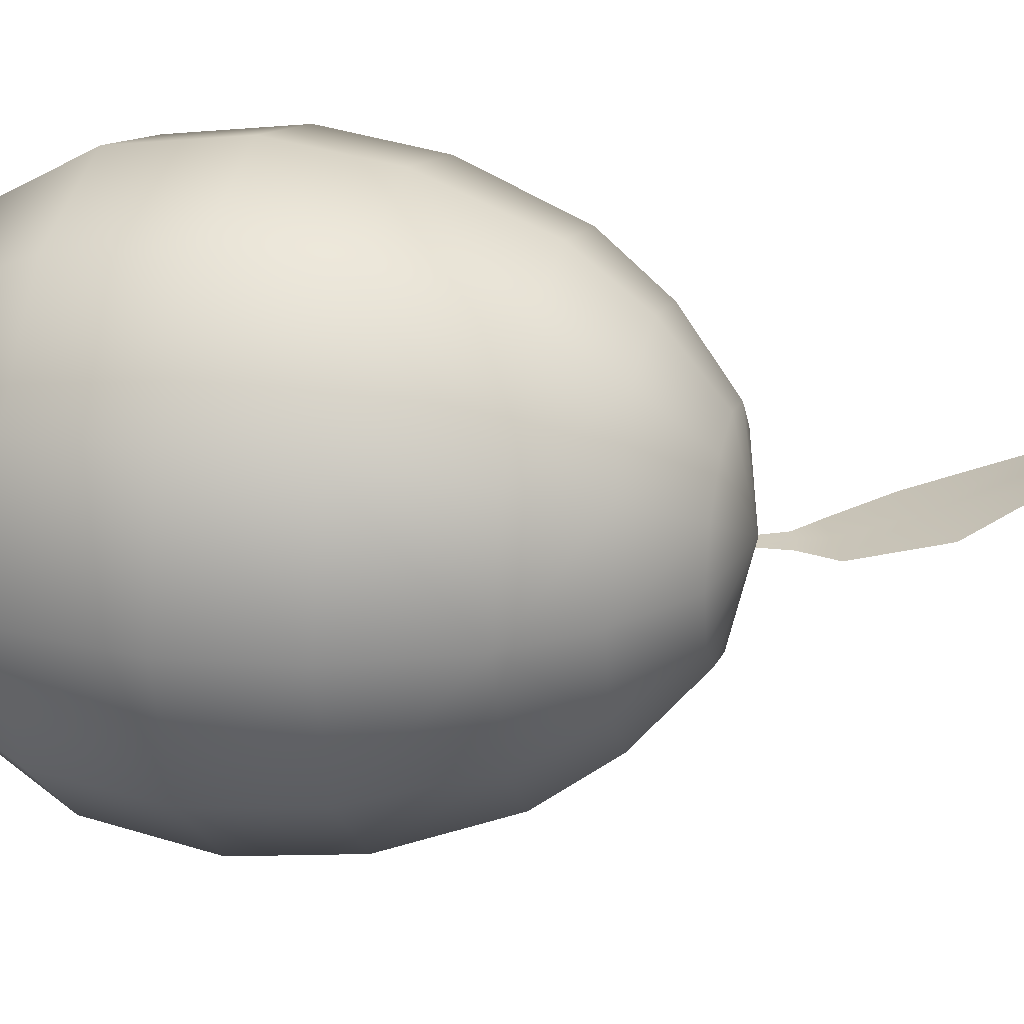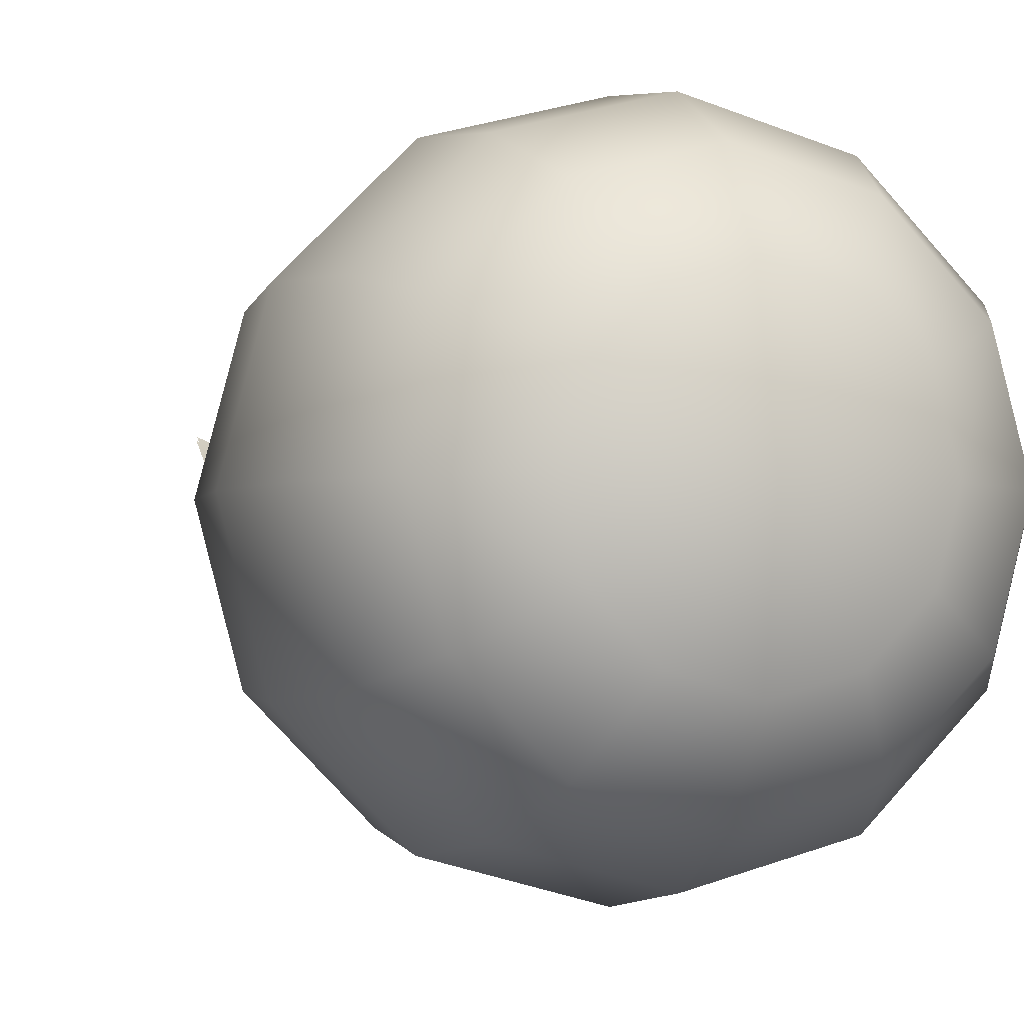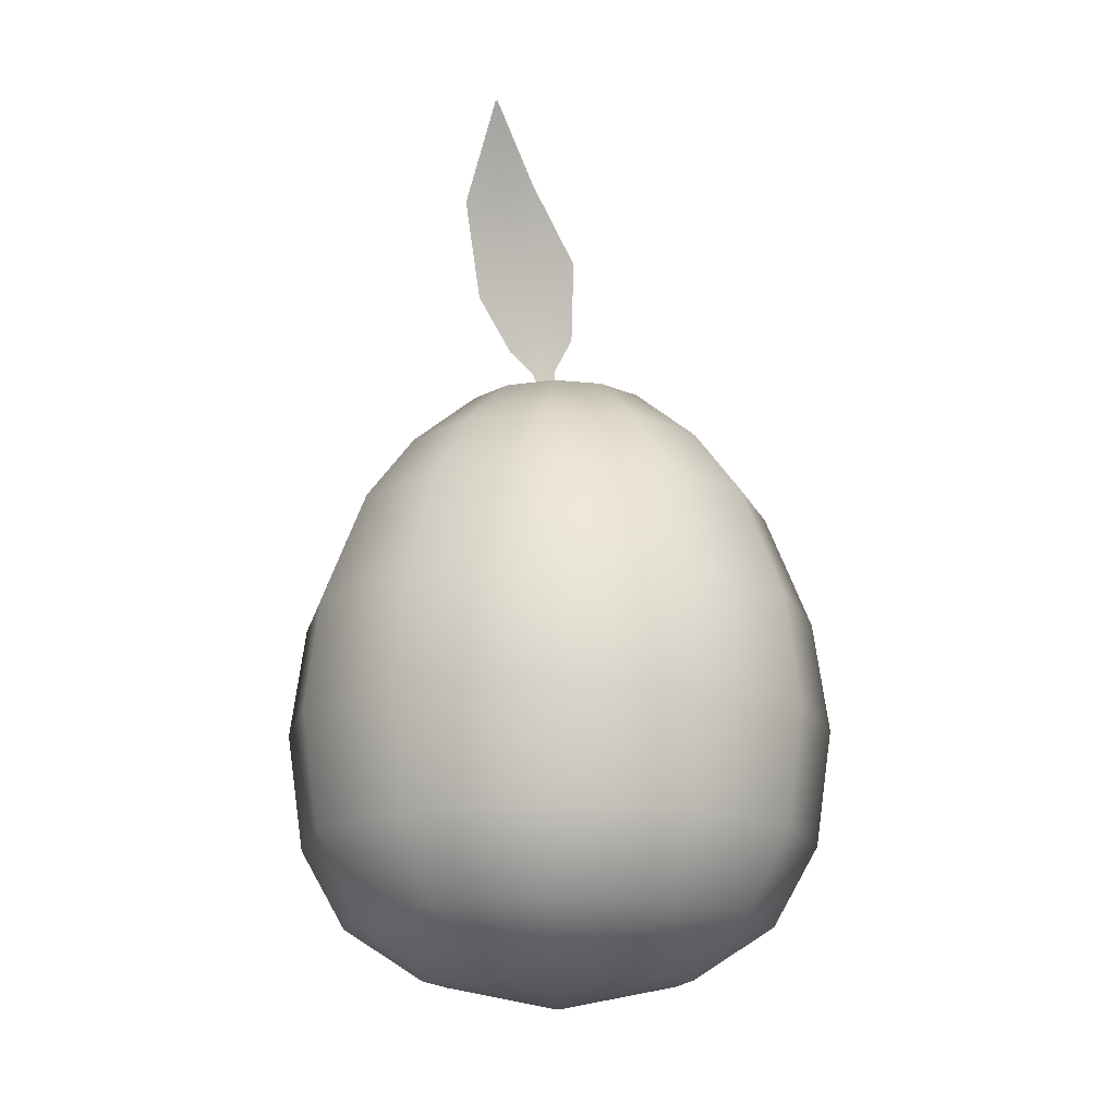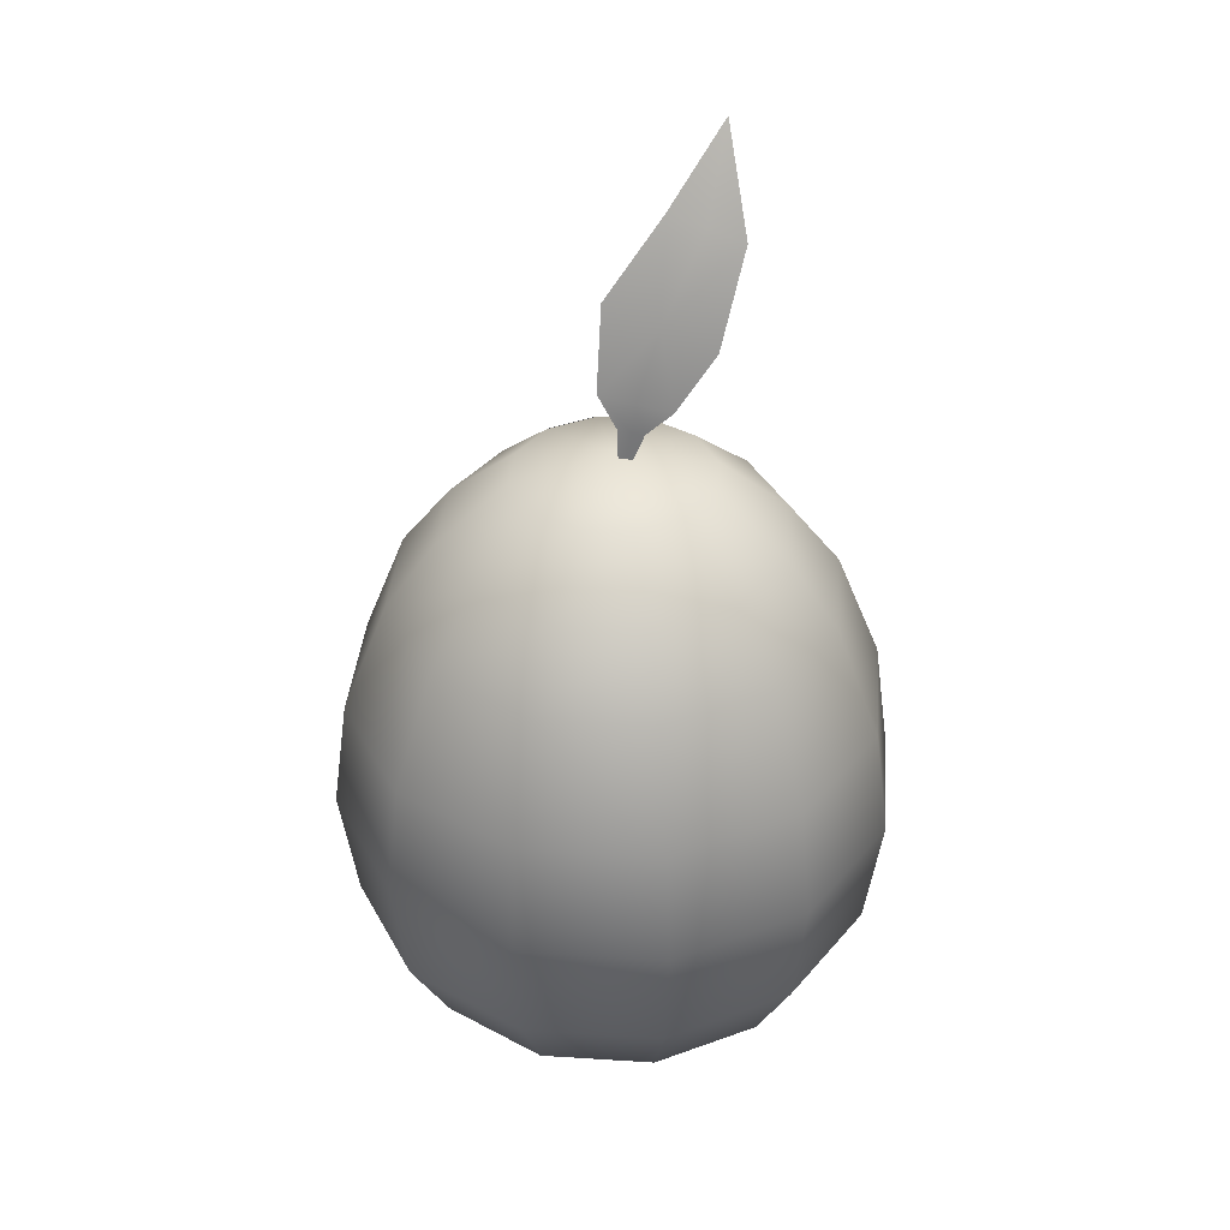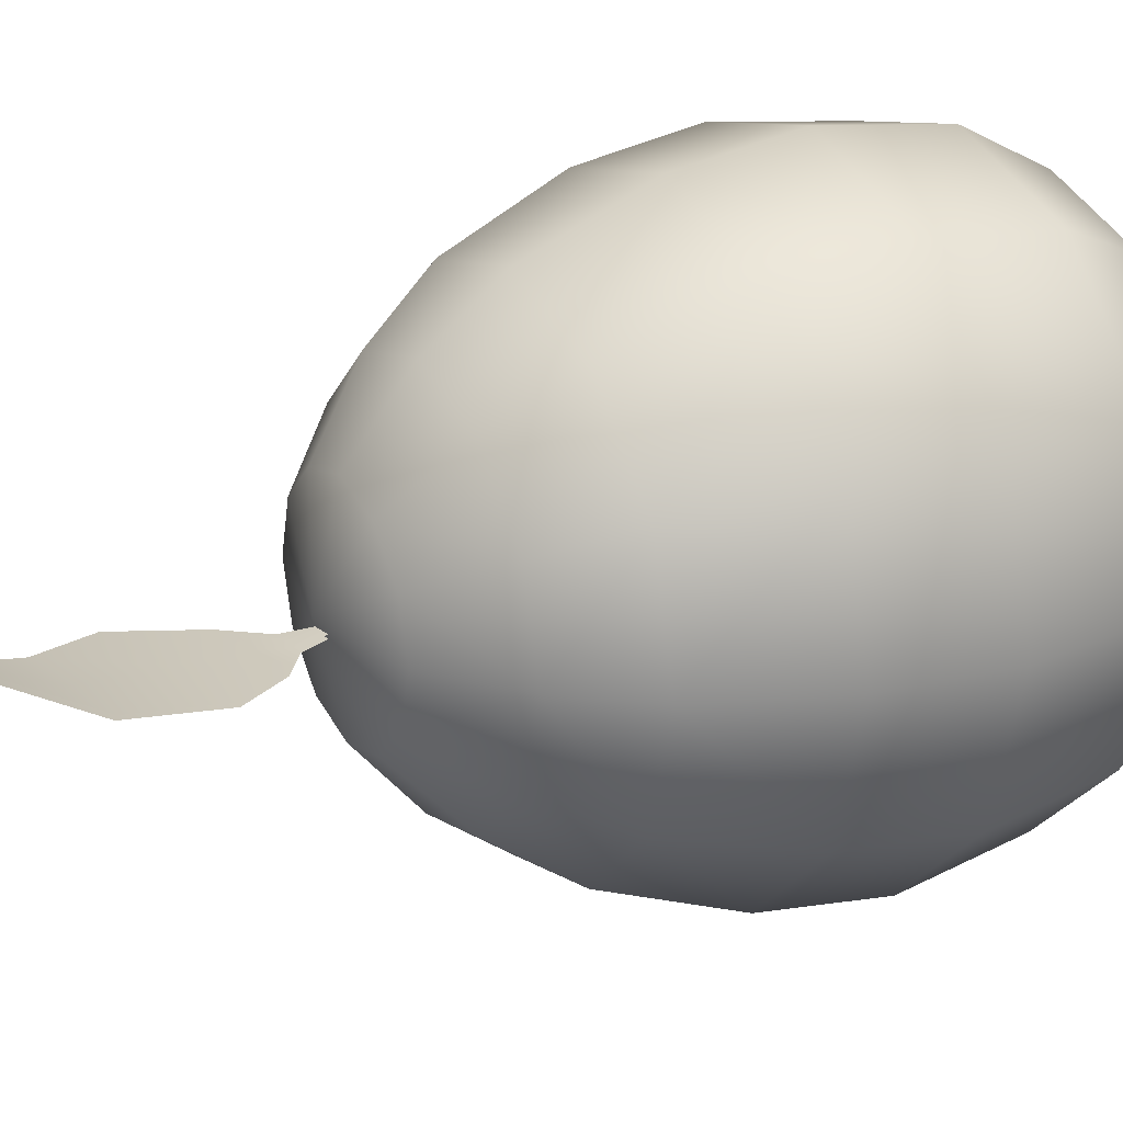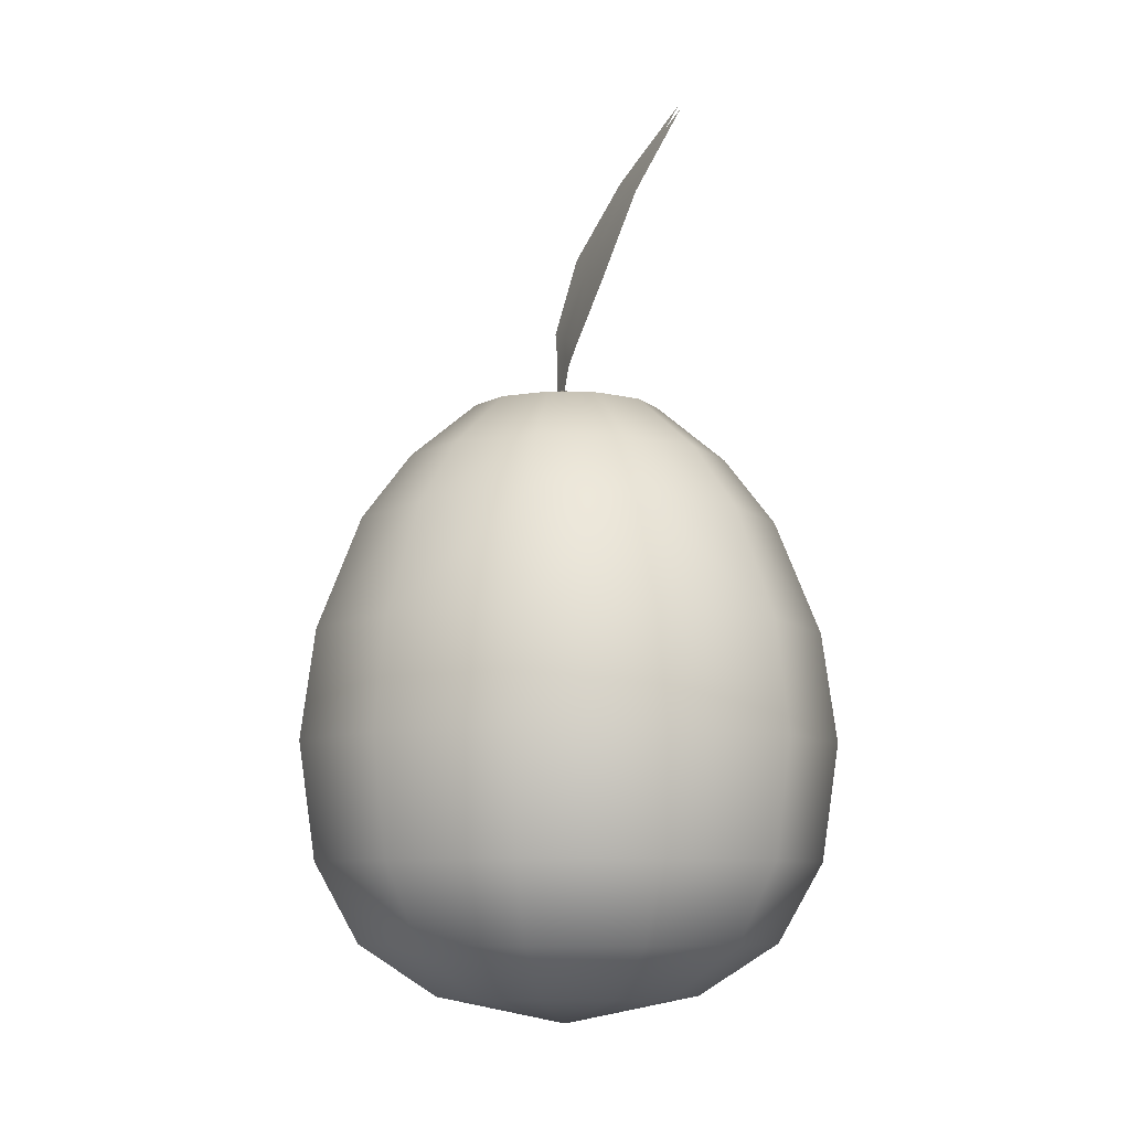
<metadata>
{"format":"obj","ext":"obj","renderer":"f3d","projection":"perspective","resolution":1024,"background":"white","views":[{"elev":25.6,"azim":-76.8,"up":"+Y"},{"elev":-2.9,"azim":159.3,"up":"+Y"},{"elev":-16.3,"azim":152.8,"up":"+Z"},{"elev":36.5,"azim":-10.3,"up":"+Z"},{"elev":25.1,"azim":61.8,"up":"+Y"},{"elev":-8.4,"azim":69.9,"up":"+Z"}]}
</metadata>
<code>
g Egg Leaf
v 0.001162 -0.01144 0.68
v 0.001406 -0.009542 0.7492
v 0.01502 -0.009783 0.7456
v 0.02864 -0.01001 0.742
v 0.1281 0.09064 1.032
v 0.09817 0.0388 0.9405
v 0.05906 0.04681 0.9565
v 0.04738 0.009269 0.8506
v -0.009733 0.01811 0.8797
v -0.01875 -0.004862 0.7905
v 0.0197 -0.00749 0.7773
v 0.01502 -0.009783 0.7456
v 0.001406 -0.009542 0.7492
v 0.1373 0.03083 0.9245
v 0.09817 0.0388 0.9405
v 0.1281 0.09064 1.032
v 0.04738 0.009269 0.8506
v 0.1045 0.0004715 0.8214
v 0.05816 -0.01008 0.7641
v 0.0197 -0.00749 0.7773
v 0.02864 -0.01001 0.742
v 0.01502 -0.009783 0.7456
v 0.001162 -0.007461 0.68
v 0.01502 -0.005812 0.7453
v 0.001406 -0.00557 0.749
v 0.02864 -0.006041 0.7417
v 0.1281 0.0942 1.03
v 0.05906 0.05037 0.9547
v 0.09817 0.04237 0.9387
v 0.04738 0.01308 0.8494
v -0.009733 0.02192 0.8785
v -0.01875 -0.0009576 0.7897
v 0.0197 -0.003586 0.7765
v 0.01502 -0.005812 0.7453
v 0.001406 -0.00557 0.749
v 0.1373 0.03439 0.9227
v 0.1281 0.0942 1.03
v 0.09817 0.04237 0.9387
v 0.04738 0.01308 0.8494
v 0.1045 0.004281 0.8203
v 0.05816 -0.00618 0.7634
v 0.0197 -0.003586 0.7765
v 0.02864 -0.006041 0.7417
v 0.01502 -0.005812 0.7453
v -1.084e-21 0 -0.001656
v 0.1301 -0.07513 0.02995
v 0.1503 0 0.02995
v 0.2392 0 0.08743
v 0.2072 -0.1196 0.08743
v 0.07513 -0.1301 0.02995
v 0.2505 -0.1446 0.176
v 0.2893 0 0.176
v 0.2668 -0.154 0.307
v 0.3081 0 0.307
v 0.2912 0 0.4302
v 0.1446 -0.2505 0.176
v 0.1196 -0.2072 0.08743
v -4.526e-11 -0.2893 0.176
v 3.368e-10 -0.1503 0.02995
v -1.744e-10 -0.2392 0.08743
v -0.07513 -0.1301 0.02995
v -0.1301 -0.07513 0.02995
v -0.1503 0 0.02995
v -0.1196 -0.2072 0.08743
v -0.2072 -0.1196 0.08743
v -0.2392 0 0.08743
v -0.1446 -0.2505 0.176
v -0.2505 -0.1446 0.176
v -0.2893 0 0.176
v -0.2668 -0.154 0.307
v -0.3081 0 0.307
v -0.2912 0 0.4302
v -0.154 -0.2668 0.307
v -0.2522 -0.1456 0.4302
v -0.2411 0 0.5568
v -0 -0.3081 0.307
v -0.1456 -0.2522 0.4302
v -0.2088 -0.1205 0.5568
v 0.154 -0.2668 0.307
v -1.084e-21 -0.2912 0.4302
v 0.1456 -0.2522 0.4302
v -0.16 -0.09235 0.6313
v -0.1847 0 0.6313
v -0.1205 -0.2088 0.5568
v 0.2522 -0.1456 0.4302
v 0.2411 0 0.5568
v 0.2088 -0.1205 0.5568
v 0.1847 0 0.6313
v 0.1205 -0.2088 0.5568
v 0.16 -0.09235 0.6313
v -8.883e-11 -0.2411 0.5568
v -0.09235 -0.16 0.6313
v 0.09235 -0.16 0.6313
v -1.421e-16 -0.1847 0.6313
v 0.0937 -0.0541 0.6949
v 0.1082 0 0.6949
v -1.335e-10 0 0.7194
v 0.0541 -0.0937 0.6949
v -1.335e-10 -0.1082 0.6949
v -0.0541 -0.0937 0.6949
v -0.0937 -0.0541 0.6949
v -0.1082 0 0.6949
v -1.335e-10 0 0.7194
v -0.1082 0 0.6949
v -0.0937 0.0541 0.6949
v -0.1847 0 0.6313
v -0.16 0.09235 0.6313
v -0.2411 0 0.5568
v -0.0541 0.0937 0.6949
v -0.2088 0.1205 0.5568
v -0.09235 0.16 0.6313
v -1.335e-10 0.1082 0.6949
v -0.2522 0.1456 0.4302
v -0.2912 0 0.4302
v -0.2668 0.154 0.307
v -0.3081 0 0.307
v -0.2893 0 0.176
v -0.2505 0.1446 0.176
v -0.2392 0 0.08743
v -0.2072 0.1196 0.08743
v -0.1503 0 0.02995
v -0.1446 0.2505 0.176
v -0.154 0.2668 0.307
v -4.526e-11 0.2893 0.176
v -0.1456 0.2522 0.4302
v -0.1301 0.07513 0.02995
v -1.084e-21 0 -0.001656
v -0.1196 0.2072 0.08743
v -0.07513 0.1301 0.02995
v -1.744e-10 0.2392 0.08743
v 3.368e-10 0.1503 0.02995
v 0.1196 0.2072 0.08743
v 0.07513 0.1301 0.02995
v 0.1301 0.07513 0.02995
v 0.1503 0 0.02995
v 0.2392 0 0.08743
v 0.2072 0.1196 0.08743
v 0.1446 0.2505 0.176
v 0.2505 0.1446 0.176
v 0.2668 0.154 0.307
v 0.2893 0 0.176
v 0.3081 0 0.307
v 0.2912 0 0.4302
v 0.154 0.2668 0.307
v 0.2522 0.1456 0.4302
v 0.2411 0 0.5568
v 0.1456 0.2522 0.4302
v 0.2088 0.1205 0.5568
v 0.1847 0 0.6313
v -0 0.3081 0.307
v -1.084e-21 0.2912 0.4302
v 0.1205 0.2088 0.5568
v 0.16 0.09235 0.6313
v -0.1205 0.2088 0.5568
v -8.883e-11 0.2411 0.5568
v -1.421e-16 0.1847 0.6313
v 0.09235 0.16 0.6313
v 0.0541 0.0937 0.6949
v 0.0937 0.0541 0.6949
v 0.1082 0 0.6949
g Egg Leaf_0
f 3 2 1
f 4 3 1
f 7 6 5
f 6 7 8
f 9 8 7
f 9 10 8
f 11 8 10
f 11 10 12
f 13 12 10
f 16 15 14
f 15 17 14
f 18 14 17
f 18 17 19
f 20 19 17
f 19 20 21
f 22 21 20
f 25 24 23
f 24 26 23
f 29 28 27
f 29 30 28
f 31 28 30
f 31 30 32
f 33 32 30
f 33 34 32
f 35 32 34
f 38 37 36
f 38 36 39
f 40 39 36
f 40 41 39
f 42 39 41
f 41 43 42
f 44 42 43
f 47 46 45
f 47 48 46
f 49 46 48
f 46 50 45
f 46 49 50
f 49 48 51
f 52 51 48
f 51 52 53
f 53 52 54
f 54 55 53
f 51 56 49
f 51 53 56
f 57 50 49
f 57 49 56
f 56 58 57
f 50 57 59
f 50 59 45
f 60 59 57
f 60 57 58
f 59 61 45
f 59 60 61
f 61 62 45
f 62 63 45
f 64 61 60
f 61 64 62
f 60 58 64
f 62 65 63
f 65 62 64
f 66 63 65
f 64 67 65
f 67 64 58
f 65 68 66
f 68 65 67
f 69 66 68
f 68 70 69
f 68 67 70
f 69 70 71
f 71 70 72
f 73 70 67
f 67 58 73
f 70 74 72
f 70 73 74
f 72 74 75
f 76 73 58
f 77 74 73
f 73 76 77
f 78 75 74
f 74 77 78
f 76 58 79
f 56 79 58
f 79 56 53
f 80 77 76
f 76 79 80
f 79 53 81
f 81 80 79
f 78 82 75
f 83 75 82
f 84 78 77
f 77 80 84
f 85 81 53
f 53 55 85
f 55 86 85
f 87 85 86
f 85 87 81
f 86 88 87
f 81 89 80
f 89 81 87
f 90 87 88
f 87 90 89
f 91 80 89
f 91 84 80
f 84 92 78
f 82 78 92
f 89 93 91
f 93 89 90
f 91 94 84
f 92 84 94
f 94 91 93
f 90 88 95
f 96 95 88
f 95 96 97
f 95 98 90
f 93 90 98
f 98 95 97
f 94 93 99
f 98 99 93
f 94 99 92
f 99 98 97
f 100 92 99
f 92 100 82
f 100 99 97
f 101 82 100
f 101 100 97
f 82 101 83
f 102 101 97
f 102 83 101
f 105 104 103
f 104 105 106
f 107 106 105
f 106 107 108
f 109 105 103
f 105 109 107
f 110 108 107
f 111 107 109
f 107 111 110
f 112 109 103
f 109 112 111
f 110 113 108
f 114 108 113
f 113 115 114
f 115 116 114
f 115 117 116
f 118 117 115
f 117 118 119
f 120 119 118
f 119 120 121
f 118 115 122
f 118 122 120
f 115 113 123
f 123 122 115
f 122 123 124
f 113 110 125
f 125 123 113
f 126 121 120
f 121 126 127
f 128 120 122
f 120 128 126
f 122 124 128
f 129 126 128
f 126 129 127
f 128 130 129
f 130 128 124
f 131 129 130
f 129 131 127
f 130 132 131
f 130 124 132
f 131 133 127
f 133 131 132
f 133 134 127
f 134 135 127
f 135 134 136
f 134 133 137
f 132 137 133
f 137 136 134
f 132 138 137
f 138 132 124
f 137 139 136
f 139 137 138
f 139 138 140
f 141 136 139
f 139 140 141
f 141 140 142
f 142 140 143
f 138 124 144
f 144 140 138
f 143 140 145
f 143 145 146
f 145 140 147
f 144 147 140
f 148 146 145
f 145 147 148
f 146 148 149
f 150 144 124
f 150 124 123
f 123 125 150
f 150 151 144
f 147 144 151
f 151 150 125
f 152 148 147
f 147 151 152
f 153 149 148
f 148 152 153
f 125 154 151
f 154 125 110
f 154 110 111
f 155 152 151
f 155 151 154
f 111 156 154
f 155 154 156
f 156 111 112
f 152 155 157
f 156 157 155
f 156 112 157
f 157 153 152
f 158 157 112
f 157 158 153
f 158 112 103
f 153 159 149
f 159 153 158
f 159 158 103
f 160 149 159
f 160 159 103

</code>
